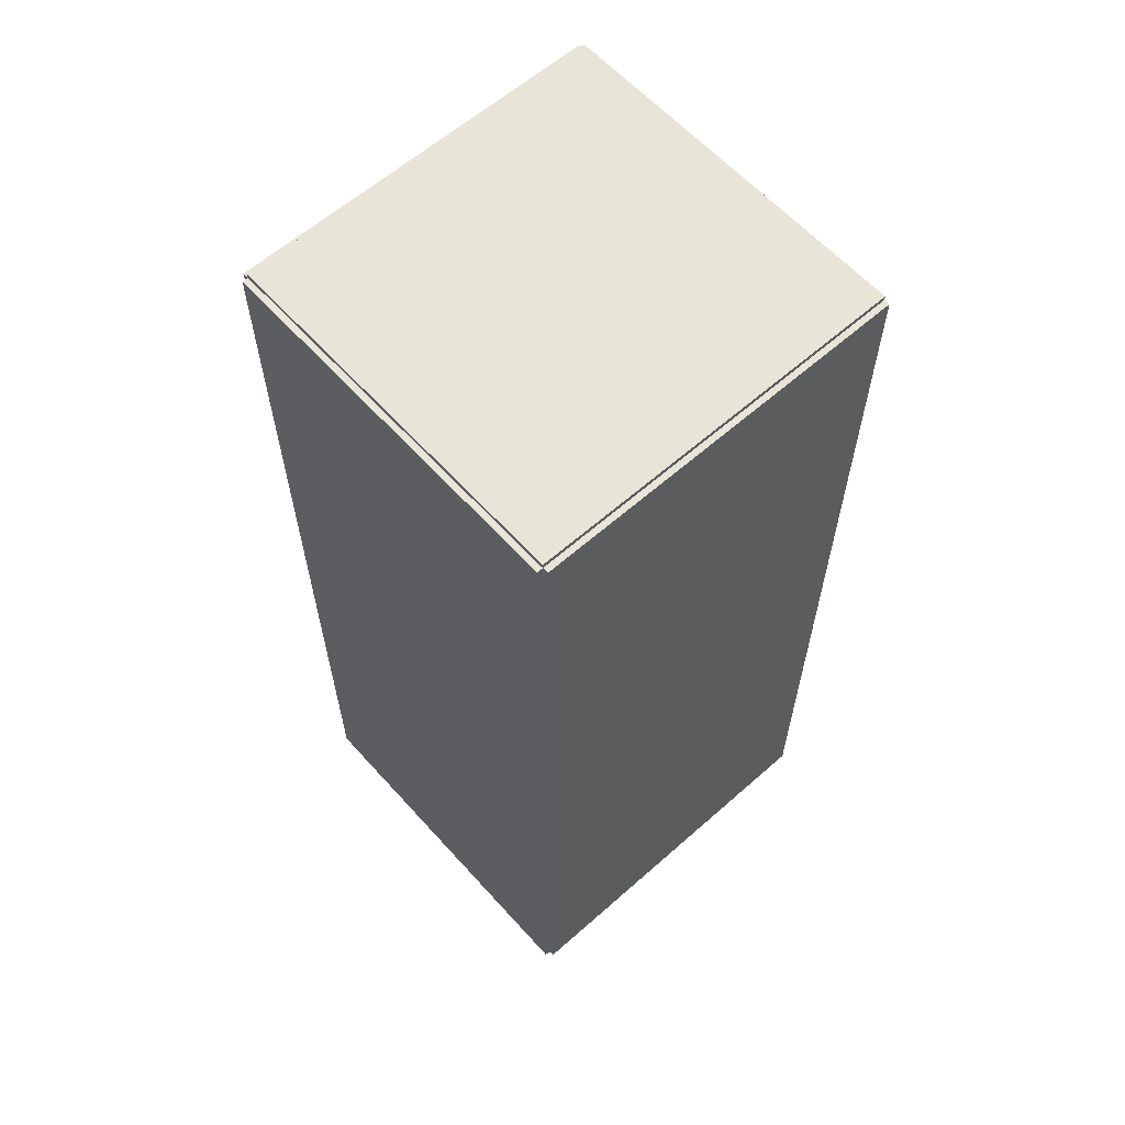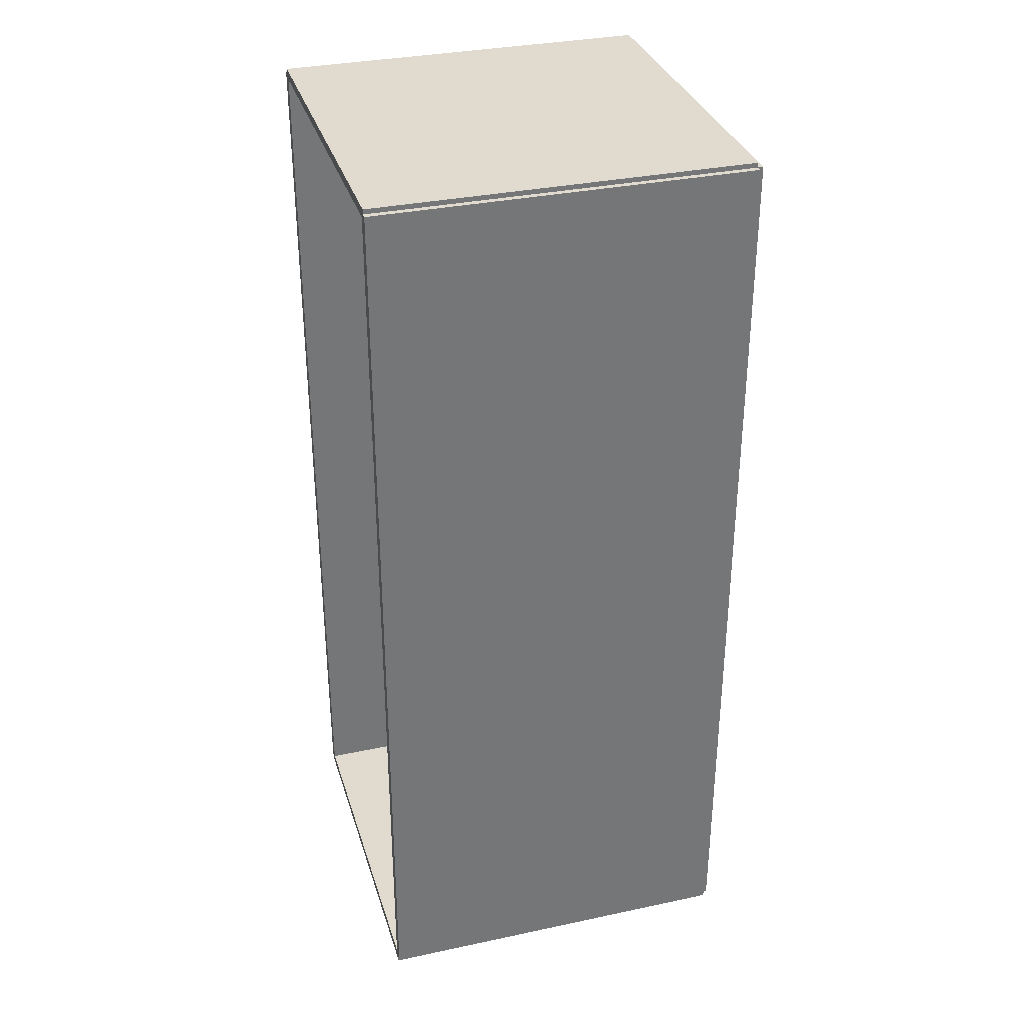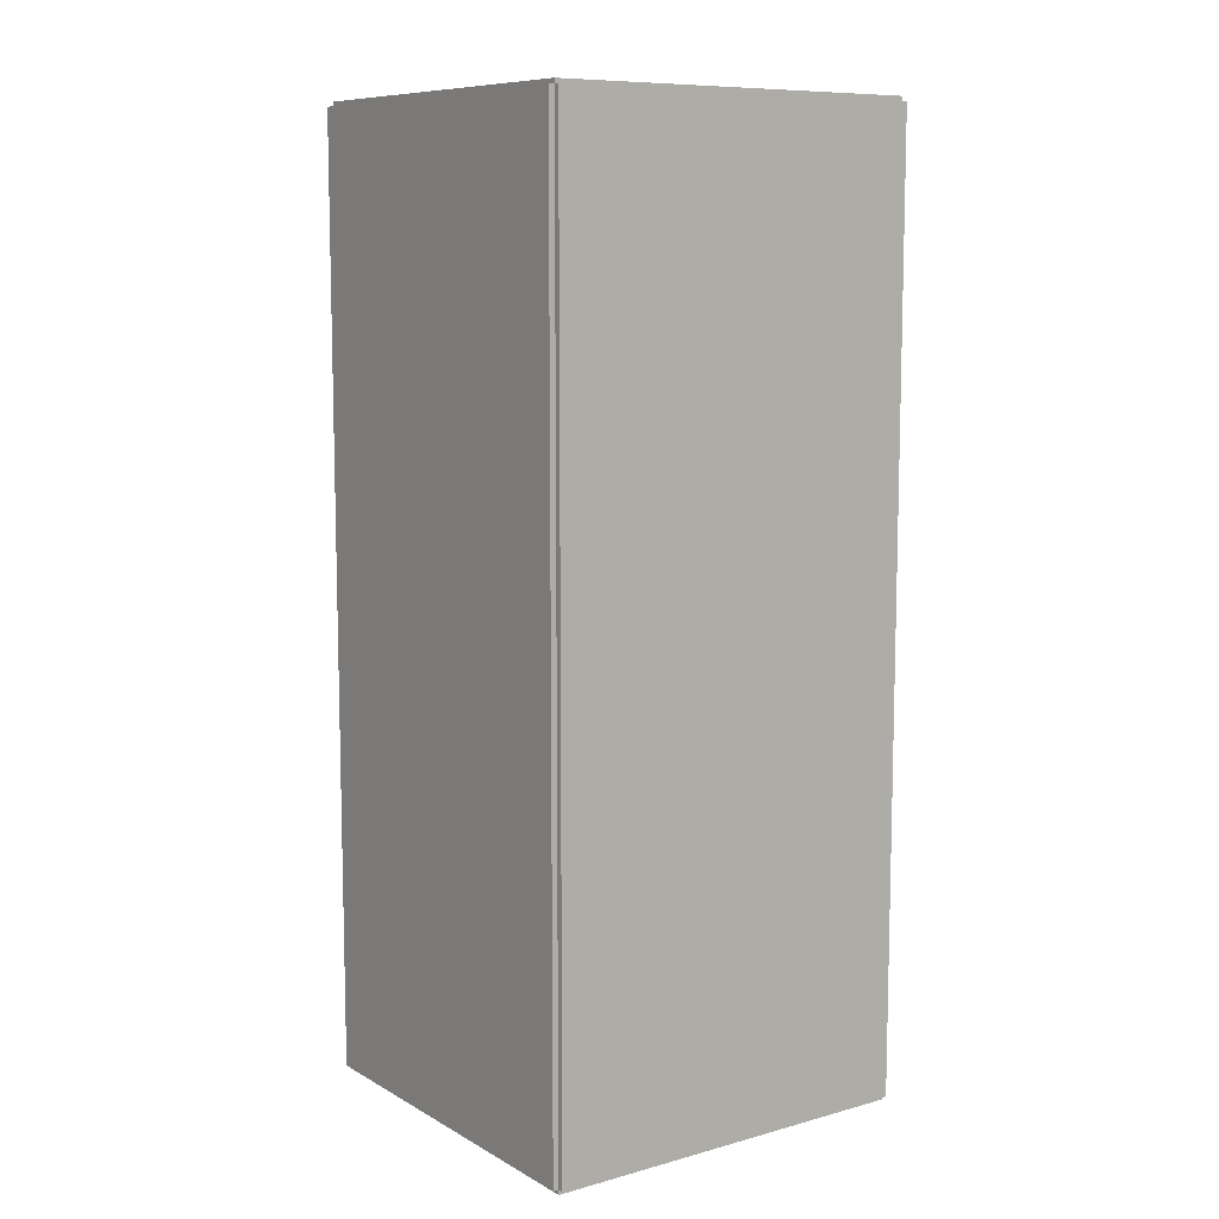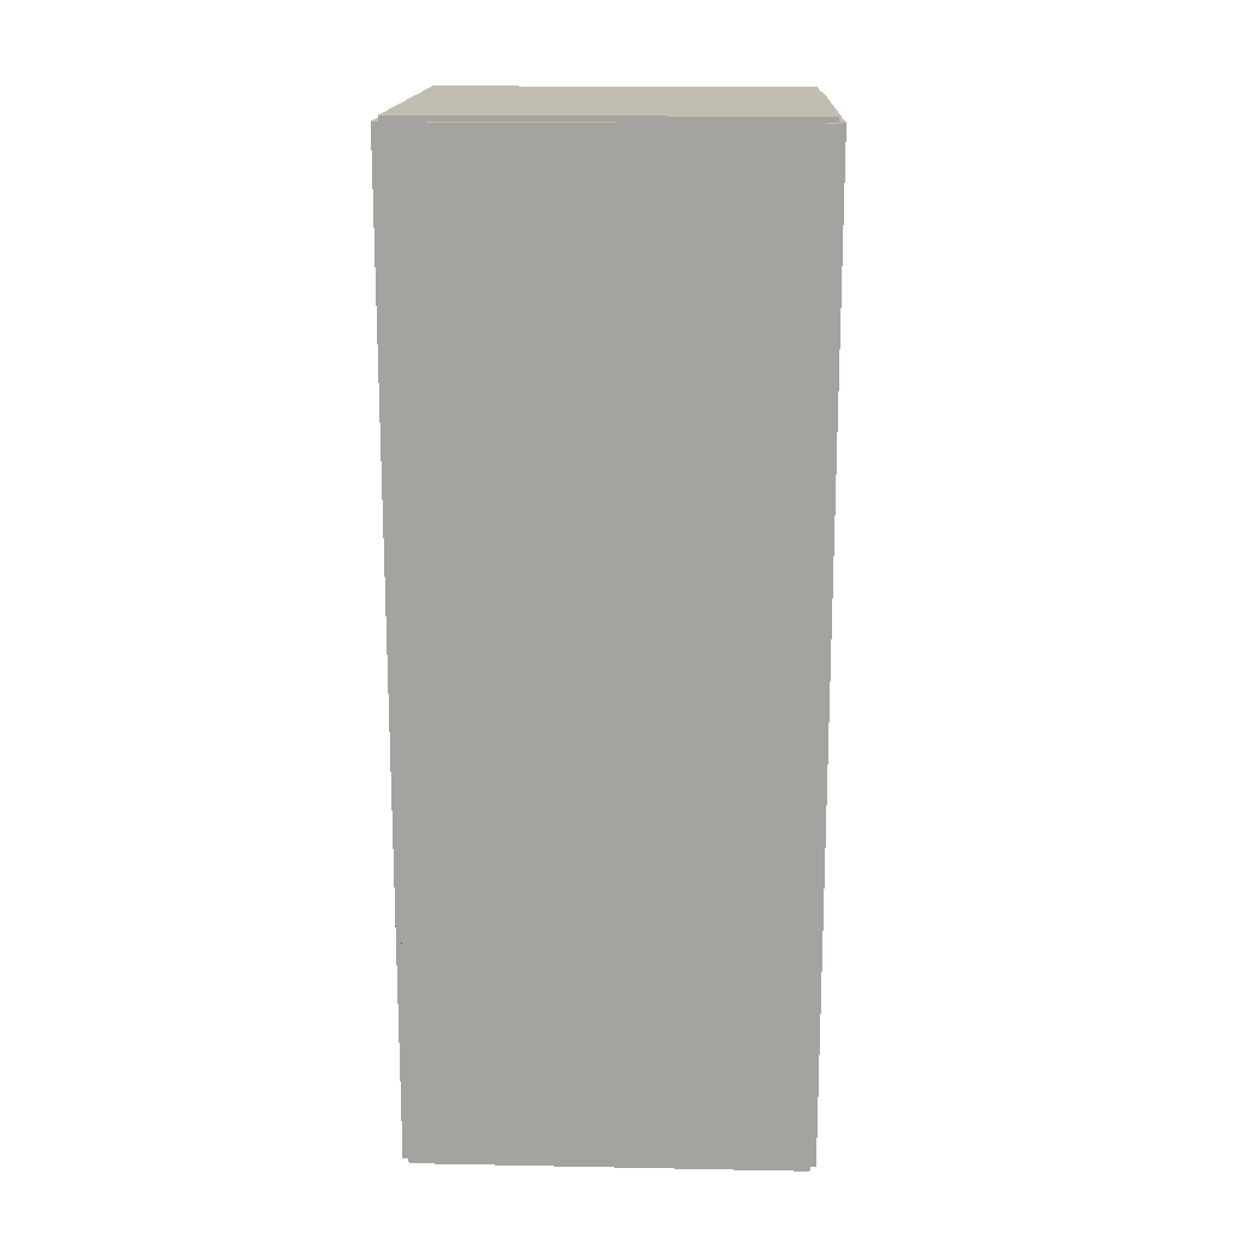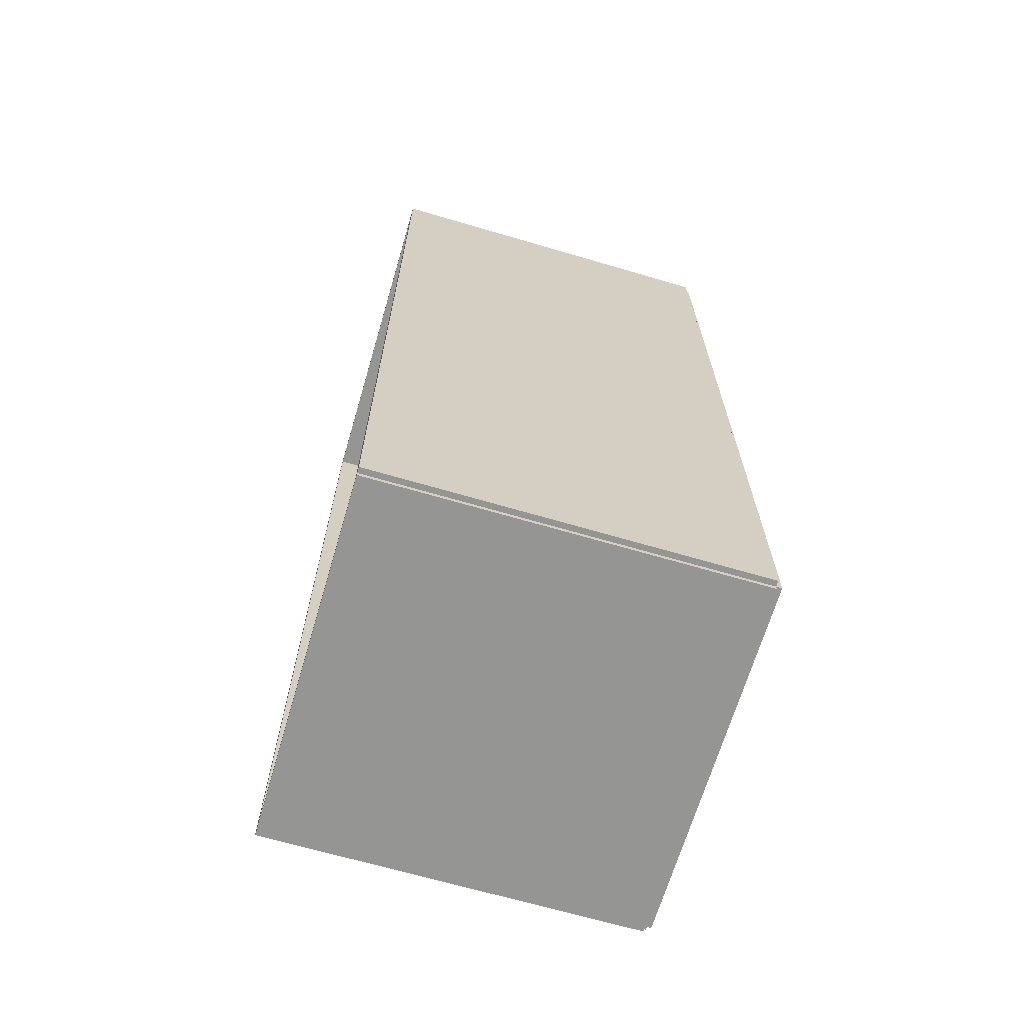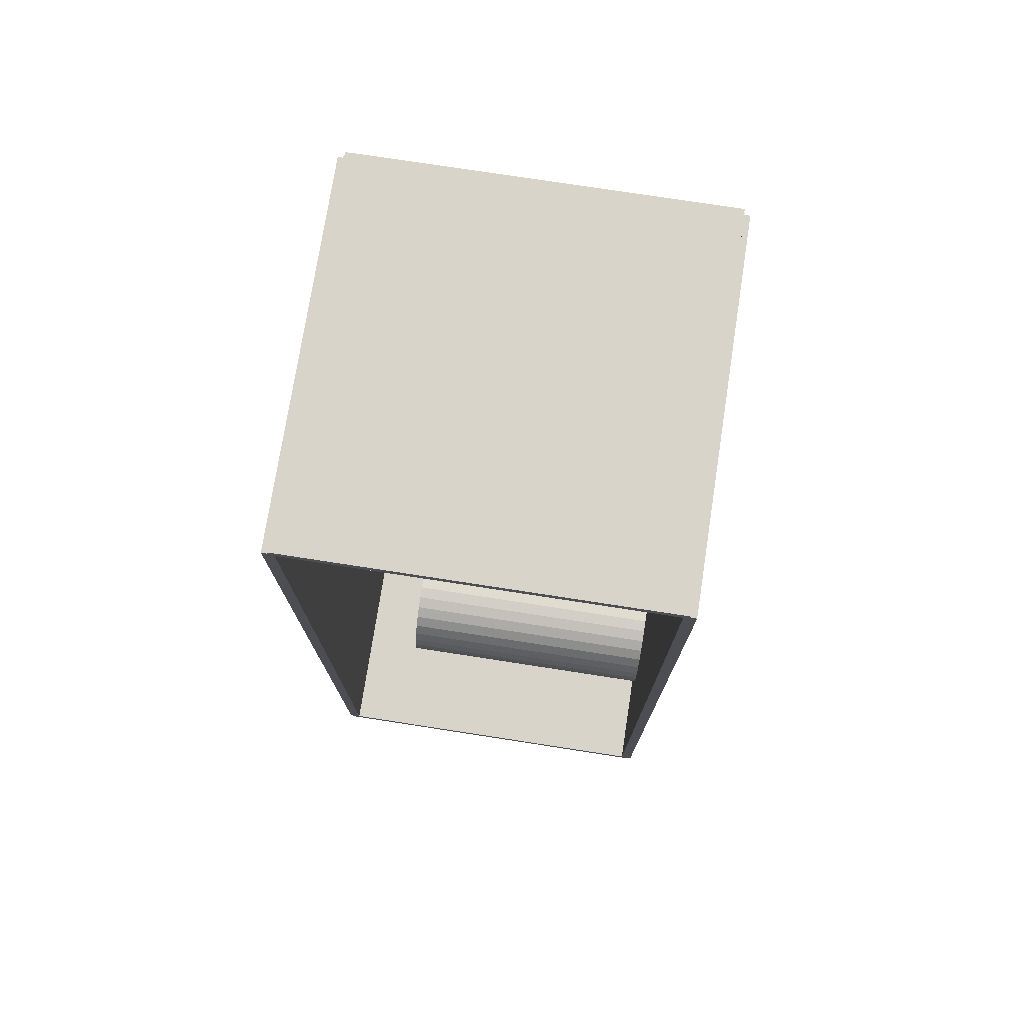
<metadata>
{"format":"obj","ext":"obj","renderer":"f3d","projection":"perspective","resolution":1024,"background":"white","views":[{"elev":61.3,"azim":-41.9,"up":"+Y"},{"elev":33.4,"azim":163.8,"up":"+Y"},{"elev":9.3,"azim":-35.5,"up":"+Y"},{"elev":16.8,"azim":-87.8,"up":"+Y"},{"elev":-67.4,"azim":163.6,"up":"+Y"},{"elev":75.2,"azim":98.8,"up":"+Y"}]}
</metadata>
<code>
v -0.09588 -0.2381 -0.002933
v -0.09588 -0.2381 0.002933
v -0.09588 0.2381 -0.002933
v -0.09588 0.2381 0.002933
v 0.09588 -0.2381 -0.002933
v 0.09588 -0.2381 0.002933
v 0.09588 0.2381 -0.002933
v 0.09588 0.2381 0.002933
v -0.09295 -0.2381 0
v -0.09882 -0.2381 0
v -0.09295 0.2381 0
v -0.09882 0.2381 0
v -0.09295 -0.2381 0.1875
v -0.09882 -0.2381 0.1875
v -0.09295 0.2381 0.1875
v -0.09882 0.2381 0.1875
v -0.09588 0.2357 0.1875
v -0.09588 0.2406 0.1875
v -0.09588 0.2357 0
v -0.09588 0.2406 0
v 0.09588 0.2357 0.1875
v 0.09588 0.2406 0.1875
v 0.09588 0.2357 0
v 0.09588 0.2406 0
v -0.09588 -0.2357 0
v -0.09588 -0.2406 0
v -0.09588 -0.2357 0.1875
v -0.09588 -0.2406 0.1875
v 0.09588 -0.2357 0
v 0.09588 -0.2406 0
v 0.09588 -0.2357 0.1875
v 0.09588 -0.2406 0.1875
v -0.09588 -0.2381 0.1846
v -0.09588 -0.2381 0.1904
v -0.09588 0.2381 0.1846
v -0.09588 0.2381 0.1904
v 0.09588 -0.2381 0.1846
v 0.09588 -0.2381 0.1904
v 0.09588 0.2381 0.1846
v 0.09588 0.2381 0.1904
v 0.03216 -0.1168 0.005867
v 0.06379 -0.1168 0.005867
v 0.06379 -0.1168 0.07522
v 0.03216 -0.1168 0.07522
v 0.06318 -0.1106 0.005867
v 0.06318 -0.1106 0.07522
v 0.06138 -0.1047 0.005867
v 0.06138 -0.1047 0.07522
v 0.05846 -0.09919 0.005867
v 0.05846 -0.09919 0.07522
v 0.05452 -0.0944 0.005867
v 0.05452 -0.0944 0.07522
v 0.04973 -0.09046 0.005867
v 0.04973 -0.09046 0.07522
v 0.04426 -0.08754 0.005867
v 0.04426 -0.08754 0.07522
v 0.03833 -0.08574 0.005867
v 0.03833 -0.08574 0.07522
v 0.03216 -0.08513 0.005867
v 0.03216 -0.08513 0.07522
v 0.02599 -0.08574 0.005867
v 0.02599 -0.08574 0.07522
v 0.02006 -0.08754 0.005867
v 0.02006 -0.08754 0.07522
v 0.01459 -0.09046 0.005867
v 0.01459 -0.09046 0.07522
v 0.009798 -0.0944 0.005867
v 0.009798 -0.0944 0.07522
v 0.005865 -0.09919 0.005867
v 0.005865 -0.09919 0.07522
v 0.002943 -0.1047 0.005867
v 0.002943 -0.1047 0.07522
v 0.001143 -0.1106 0.005867
v 0.001143 -0.1106 0.07522
v 0.0005355 -0.1168 0.005867
v 0.0005355 -0.1168 0.07522
v 0.001143 -0.1229 0.005867
v 0.001143 -0.1229 0.07522
v 0.002943 -0.1289 0.005867
v 0.002943 -0.1289 0.07522
v 0.005865 -0.1343 0.005867
v 0.005865 -0.1343 0.07522
v 0.009798 -0.1391 0.005867
v 0.009798 -0.1391 0.07522
v 0.01459 -0.1431 0.005867
v 0.01459 -0.1431 0.07522
v 0.02006 -0.146 0.005867
v 0.02006 -0.146 0.07522
v 0.02599 -0.1478 0.005867
v 0.02599 -0.1478 0.07522
v 0.03216 -0.1484 0.005867
v 0.03216 -0.1484 0.07522
v 0.03833 -0.1478 0.005867
v 0.03833 -0.1478 0.07522
v 0.04426 -0.146 0.005867
v 0.04426 -0.146 0.07522
v 0.04973 -0.1431 0.005867
v 0.04973 -0.1431 0.07522
v 0.05452 -0.1391 0.005867
v 0.05452 -0.1391 0.07522
v 0.05846 -0.1343 0.005867
v 0.05846 -0.1343 0.07522
v 0.06138 -0.1289 0.005867
v 0.06138 -0.1289 0.07522
v 0.06318 -0.1229 0.005867
v 0.06318 -0.1229 0.07522
v 0.03216 -0.1168 0.07522
v 0.06379 -0.1168 0.07522
v 0.06379 -0.1168 0.1446
v 0.03216 -0.1168 0.1446
v 0.06318 -0.1106 0.07522
v 0.06318 -0.1106 0.1446
v 0.06138 -0.1047 0.07522
v 0.06138 -0.1047 0.1446
v 0.05846 -0.09919 0.07522
v 0.05846 -0.09919 0.1446
v 0.05452 -0.0944 0.07522
v 0.05452 -0.0944 0.1446
v 0.04973 -0.09046 0.07522
v 0.04973 -0.09046 0.1446
v 0.04426 -0.08754 0.07522
v 0.04426 -0.08754 0.1446
v 0.03833 -0.08574 0.07522
v 0.03833 -0.08574 0.1446
v 0.03216 -0.08513 0.07522
v 0.03216 -0.08513 0.1446
v 0.02599 -0.08574 0.07522
v 0.02599 -0.08574 0.1446
v 0.02006 -0.08754 0.07522
v 0.02006 -0.08754 0.1446
v 0.01459 -0.09046 0.07522
v 0.01459 -0.09046 0.1446
v 0.009798 -0.0944 0.07522
v 0.009798 -0.0944 0.1446
v 0.005865 -0.09919 0.07522
v 0.005865 -0.09919 0.1446
v 0.002943 -0.1047 0.07522
v 0.002943 -0.1047 0.1446
v 0.001143 -0.1106 0.07522
v 0.001143 -0.1106 0.1446
v 0.0005355 -0.1168 0.07522
v 0.0005355 -0.1168 0.1446
v 0.001143 -0.1229 0.07522
v 0.001143 -0.1229 0.1446
v 0.002943 -0.1289 0.07522
v 0.002943 -0.1289 0.1446
v 0.005865 -0.1343 0.07522
v 0.005865 -0.1343 0.1446
v 0.009798 -0.1391 0.07522
v 0.009798 -0.1391 0.1446
v 0.01459 -0.1431 0.07522
v 0.01459 -0.1431 0.1446
v 0.02006 -0.146 0.07522
v 0.02006 -0.146 0.1446
v 0.02599 -0.1478 0.07522
v 0.02599 -0.1478 0.1446
v 0.03216 -0.1484 0.07522
v 0.03216 -0.1484 0.1446
v 0.03833 -0.1478 0.07522
v 0.03833 -0.1478 0.1446
v 0.04426 -0.146 0.07522
v 0.04426 -0.146 0.1446
v 0.04973 -0.1431 0.07522
v 0.04973 -0.1431 0.1446
v 0.05452 -0.1391 0.07522
v 0.05452 -0.1391 0.1446
v 0.05846 -0.1343 0.07522
v 0.05846 -0.1343 0.1446
v 0.06138 -0.1289 0.07522
v 0.06138 -0.1289 0.1446
v 0.06318 -0.1229 0.07522
v 0.06318 -0.1229 0.1446
f 2 4 1
f 5 2 1
f 1 4 3
f 3 5 1
f 2 8 4
f 6 2 5
f 6 8 2
f 4 8 3
f 7 5 3
f 3 8 7
f 7 6 5
f 8 6 7
f 10 12 9
f 13 10 9
f 9 12 11
f 11 13 9
f 10 16 12
f 14 10 13
f 14 16 10
f 12 16 11
f 15 13 11
f 11 16 15
f 15 14 13
f 16 14 15
f 18 20 17
f 21 18 17
f 17 20 19
f 19 21 17
f 18 24 20
f 22 18 21
f 22 24 18
f 20 24 19
f 23 21 19
f 19 24 23
f 23 22 21
f 24 22 23
f 26 28 25
f 29 26 25
f 25 28 27
f 27 29 25
f 26 32 28
f 30 26 29
f 30 32 26
f 28 32 27
f 31 29 27
f 27 32 31
f 31 30 29
f 32 30 31
f 34 36 33
f 37 34 33
f 33 36 35
f 35 37 33
f 34 40 36
f 38 34 37
f 38 40 34
f 36 40 35
f 39 37 35
f 35 40 39
f 39 38 37
f 40 38 39
f 42 41 45
f 42 45 43
f 43 45 46
f 43 46 44
f 45 41 47
f 45 47 46
f 46 47 48
f 46 48 44
f 47 41 49
f 47 49 48
f 48 49 50
f 48 50 44
f 49 41 51
f 49 51 50
f 50 51 52
f 50 52 44
f 51 41 53
f 51 53 52
f 52 53 54
f 52 54 44
f 53 41 55
f 53 55 54
f 54 55 56
f 54 56 44
f 55 41 57
f 55 57 56
f 56 57 58
f 56 58 44
f 57 41 59
f 57 59 58
f 58 59 60
f 58 60 44
f 59 41 61
f 59 61 60
f 60 61 62
f 60 62 44
f 61 41 63
f 61 63 62
f 62 63 64
f 62 64 44
f 63 41 65
f 63 65 64
f 64 65 66
f 64 66 44
f 65 41 67
f 65 67 66
f 66 67 68
f 66 68 44
f 67 41 69
f 67 69 68
f 68 69 70
f 68 70 44
f 69 41 71
f 69 71 70
f 70 71 72
f 70 72 44
f 71 41 73
f 71 73 72
f 72 73 74
f 72 74 44
f 73 41 75
f 73 75 74
f 74 75 76
f 74 76 44
f 75 41 77
f 75 77 76
f 76 77 78
f 76 78 44
f 77 41 79
f 77 79 78
f 78 79 80
f 78 80 44
f 79 41 81
f 79 81 80
f 80 81 82
f 80 82 44
f 81 41 83
f 81 83 82
f 82 83 84
f 82 84 44
f 83 41 85
f 83 85 84
f 84 85 86
f 84 86 44
f 85 41 87
f 85 87 86
f 86 87 88
f 86 88 44
f 87 41 89
f 87 89 88
f 88 89 90
f 88 90 44
f 89 41 91
f 89 91 90
f 90 91 92
f 90 92 44
f 91 41 93
f 91 93 92
f 92 93 94
f 92 94 44
f 93 41 95
f 93 95 94
f 94 95 96
f 94 96 44
f 95 41 97
f 95 97 96
f 96 97 98
f 96 98 44
f 97 41 99
f 97 99 98
f 98 99 100
f 98 100 44
f 99 41 101
f 99 101 100
f 100 101 102
f 100 102 44
f 101 41 103
f 101 103 102
f 102 103 104
f 102 104 44
f 103 41 105
f 103 105 104
f 104 105 106
f 104 106 44
f 105 41 42
f 105 42 106
f 106 42 43
f 106 43 44
f 108 107 111
f 108 111 109
f 109 111 112
f 109 112 110
f 111 107 113
f 111 113 112
f 112 113 114
f 112 114 110
f 113 107 115
f 113 115 114
f 114 115 116
f 114 116 110
f 115 107 117
f 115 117 116
f 116 117 118
f 116 118 110
f 117 107 119
f 117 119 118
f 118 119 120
f 118 120 110
f 119 107 121
f 119 121 120
f 120 121 122
f 120 122 110
f 121 107 123
f 121 123 122
f 122 123 124
f 122 124 110
f 123 107 125
f 123 125 124
f 124 125 126
f 124 126 110
f 125 107 127
f 125 127 126
f 126 127 128
f 126 128 110
f 127 107 129
f 127 129 128
f 128 129 130
f 128 130 110
f 129 107 131
f 129 131 130
f 130 131 132
f 130 132 110
f 131 107 133
f 131 133 132
f 132 133 134
f 132 134 110
f 133 107 135
f 133 135 134
f 134 135 136
f 134 136 110
f 135 107 137
f 135 137 136
f 136 137 138
f 136 138 110
f 137 107 139
f 137 139 138
f 138 139 140
f 138 140 110
f 139 107 141
f 139 141 140
f 140 141 142
f 140 142 110
f 141 107 143
f 141 143 142
f 142 143 144
f 142 144 110
f 143 107 145
f 143 145 144
f 144 145 146
f 144 146 110
f 145 107 147
f 145 147 146
f 146 147 148
f 146 148 110
f 147 107 149
f 147 149 148
f 148 149 150
f 148 150 110
f 149 107 151
f 149 151 150
f 150 151 152
f 150 152 110
f 151 107 153
f 151 153 152
f 152 153 154
f 152 154 110
f 153 107 155
f 153 155 154
f 154 155 156
f 154 156 110
f 155 107 157
f 155 157 156
f 156 157 158
f 156 158 110
f 157 107 159
f 157 159 158
f 158 159 160
f 158 160 110
f 159 107 161
f 159 161 160
f 160 161 162
f 160 162 110
f 161 107 163
f 161 163 162
f 162 163 164
f 162 164 110
f 163 107 165
f 163 165 164
f 164 165 166
f 164 166 110
f 165 107 167
f 165 167 166
f 166 167 168
f 166 168 110
f 167 107 169
f 167 169 168
f 168 169 170
f 168 170 110
f 169 107 171
f 169 171 170
f 170 171 172
f 170 172 110
f 171 107 108
f 171 108 172
f 172 108 109
f 172 109 110

</code>
